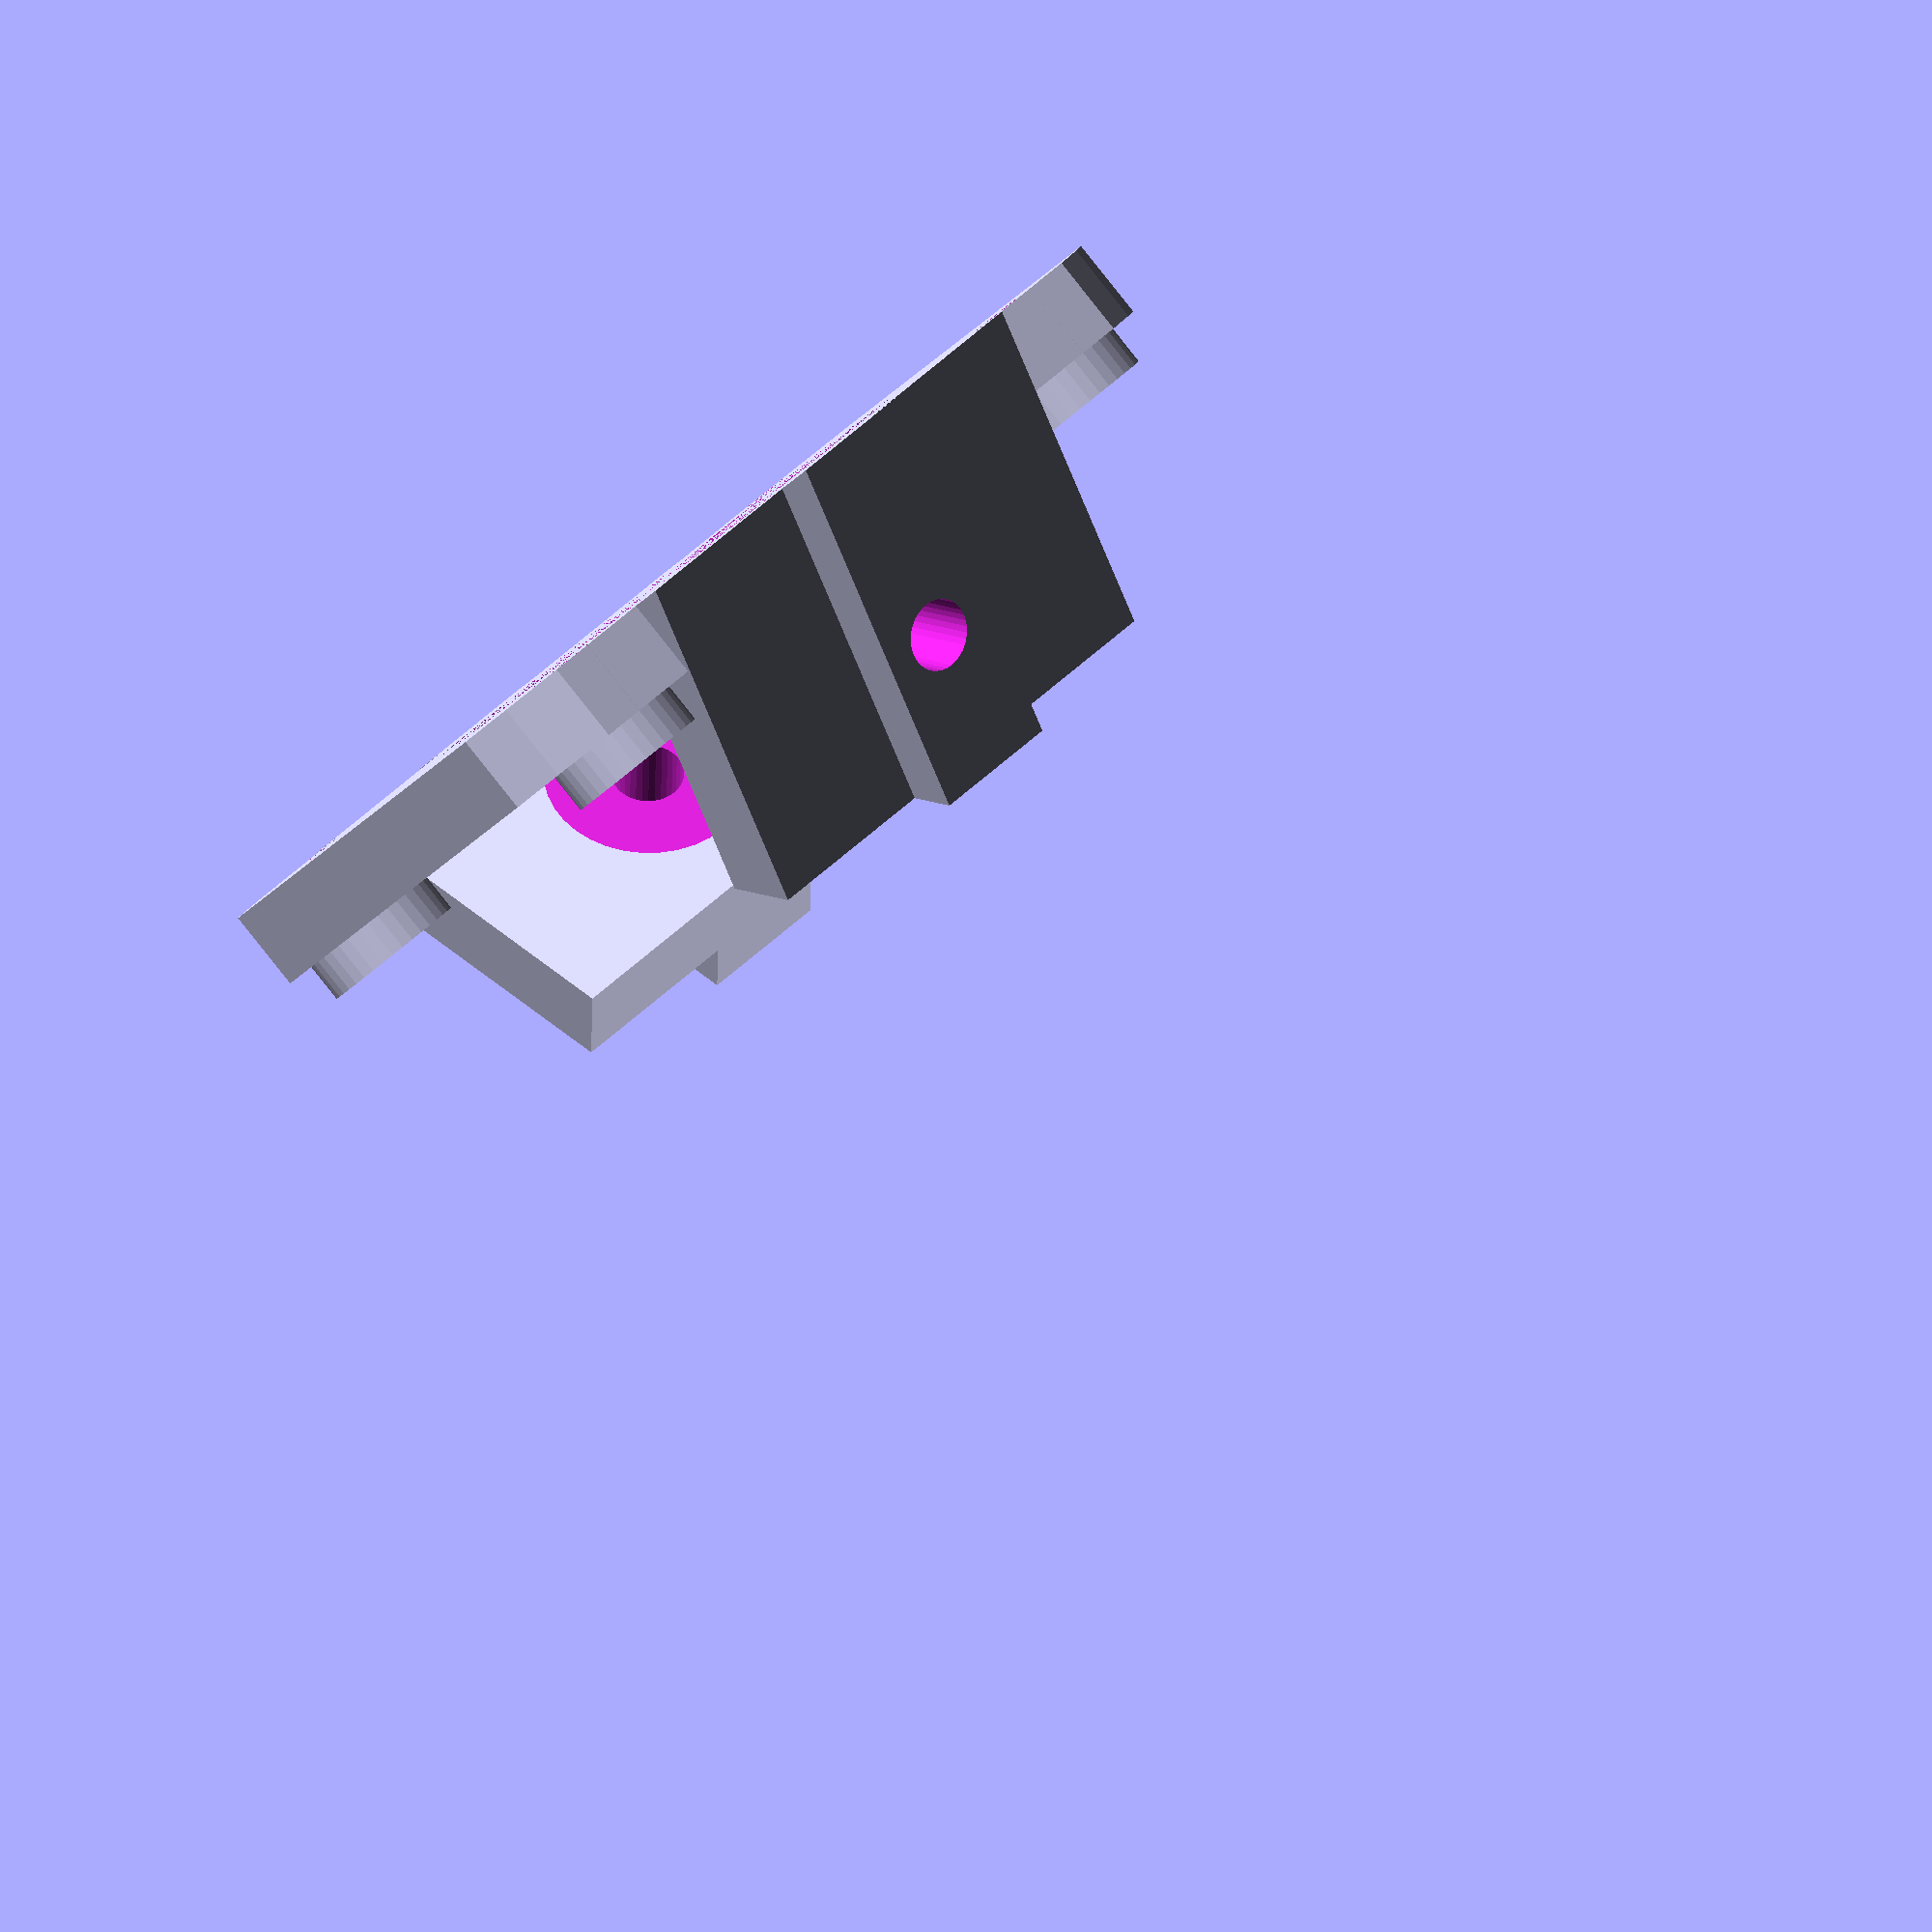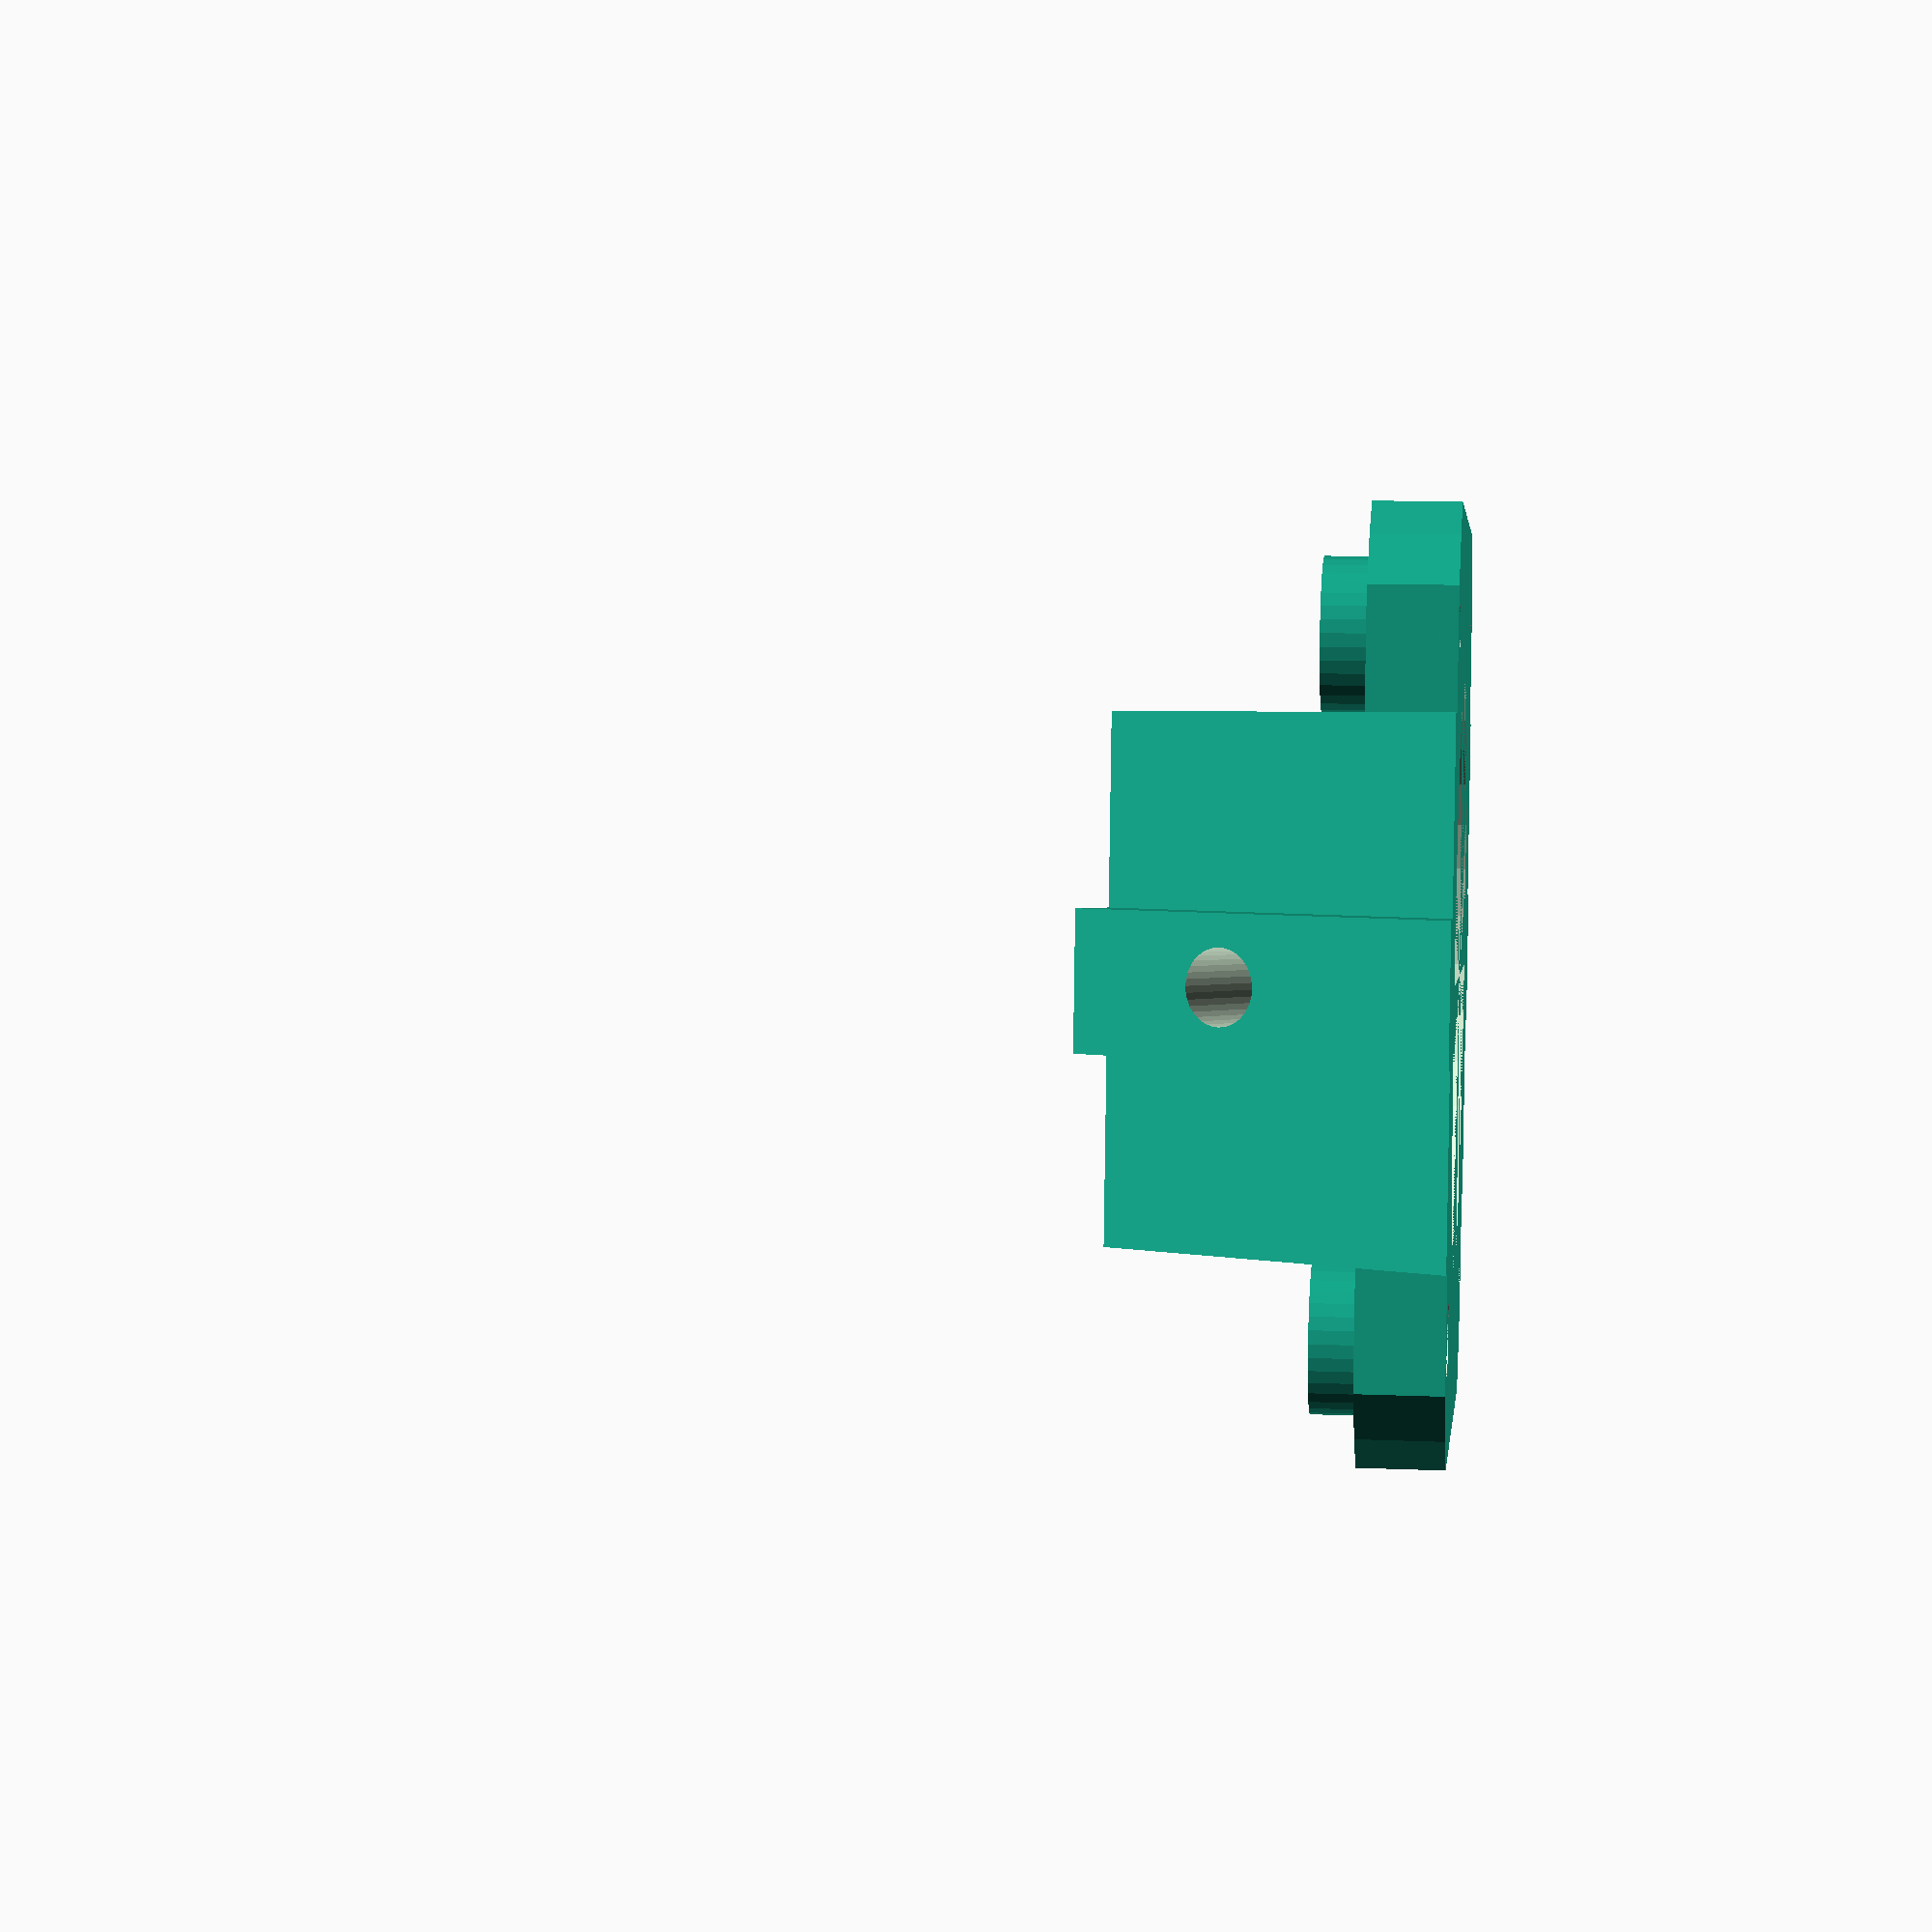
<openscad>
// Nema 16 Motor Mount
thickness=4;
width = 38;

$fn=36;

intersection()
{
	cylinder(d=52,h=50);
difference()
{
	// Solids
	union()
	{

		for( a=[0:90:359] ) rotate([0,0,a]) 
			translate( [15.5,15.5,0] ) cylinder( d=7,h=thickness+2 );

		translate( [-width/2,-21.5,0] ) cube([width,43,4]);

		for( a=[0:180:359] ) rotate([0,0,a]) 
		{

			translate( [width/2+2.5,-12.1,0] )	
			rotate([0,-120,0]) 
			{
				cube([18,24.2,thickness]);
	
			}

			translate( [width/2+5.5,-3.25,0] )	
			rotate([0,-120,0]) 
			{
				cube([19.5,6.5,6]);
	
			}

		}


	}

	// Holes
	cylinder( d=28, h=thickness );
	for( a=[0:90:359] ) rotate([0,0,a]) 
		translate( [15.5,15.5,0] ) cylinder( d=3.5,h=thickness+3 );

	//translate( [0,-6.5] )	
	for( a=[0:180:359] ) rotate([0,0,a]) 
	{

		translate( [width/2,-15] )	
		rotate([0,-120,0]) 
		{
			translate( [9,15,-8] )
			{
				translate([0,0,9.83]) cylinder( d=10,h=5 );
			 cylinder( d=3.5,h=20 );
			}
		}
	}
}
}
</openscad>
<views>
elev=89.4 azim=118.8 roll=218.6 proj=o view=wireframe
elev=351.1 azim=353.3 roll=96.8 proj=p view=solid
</views>
